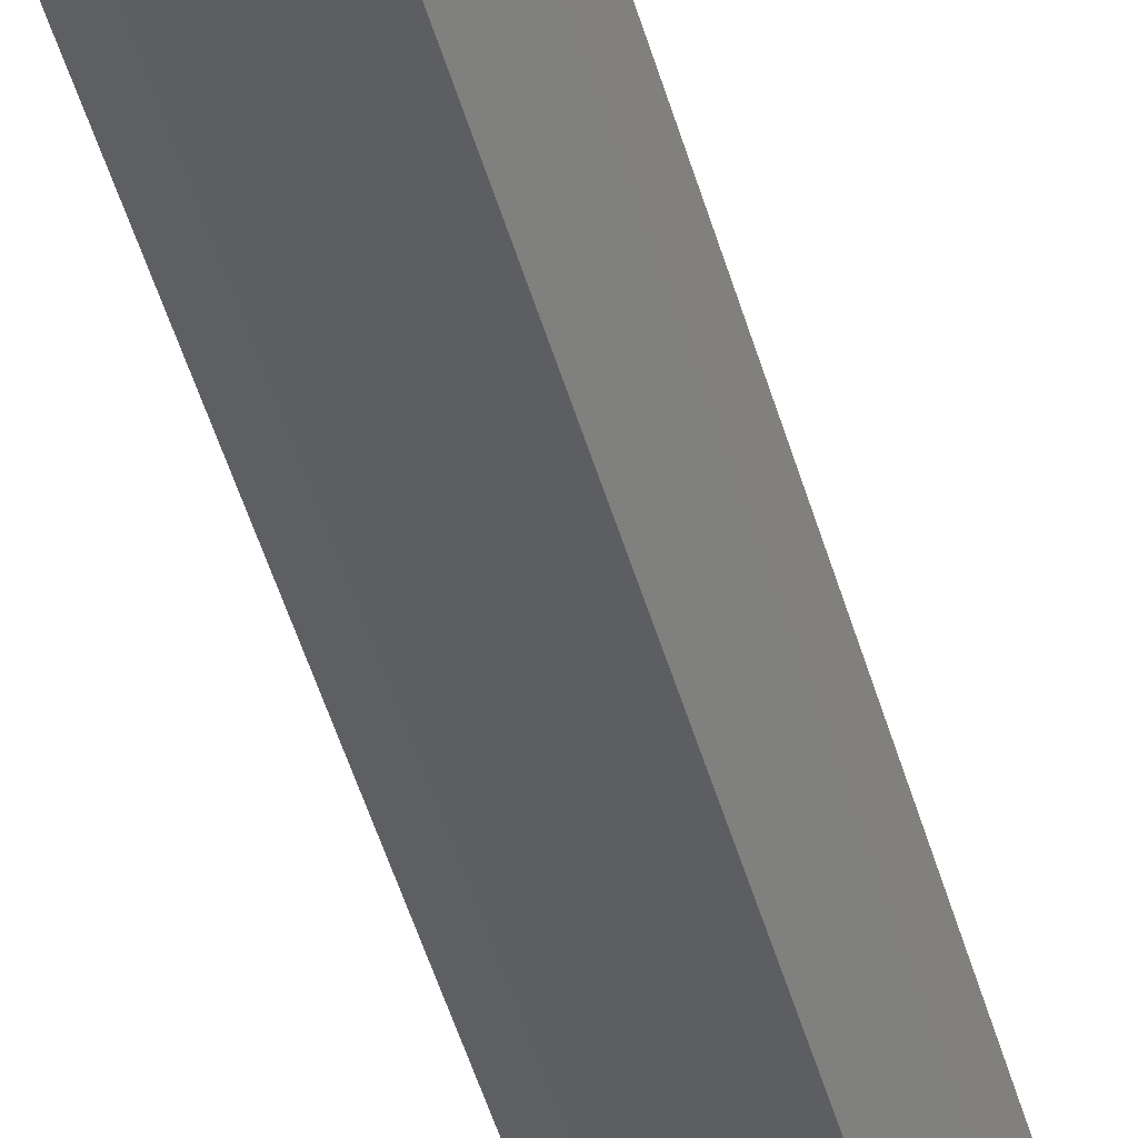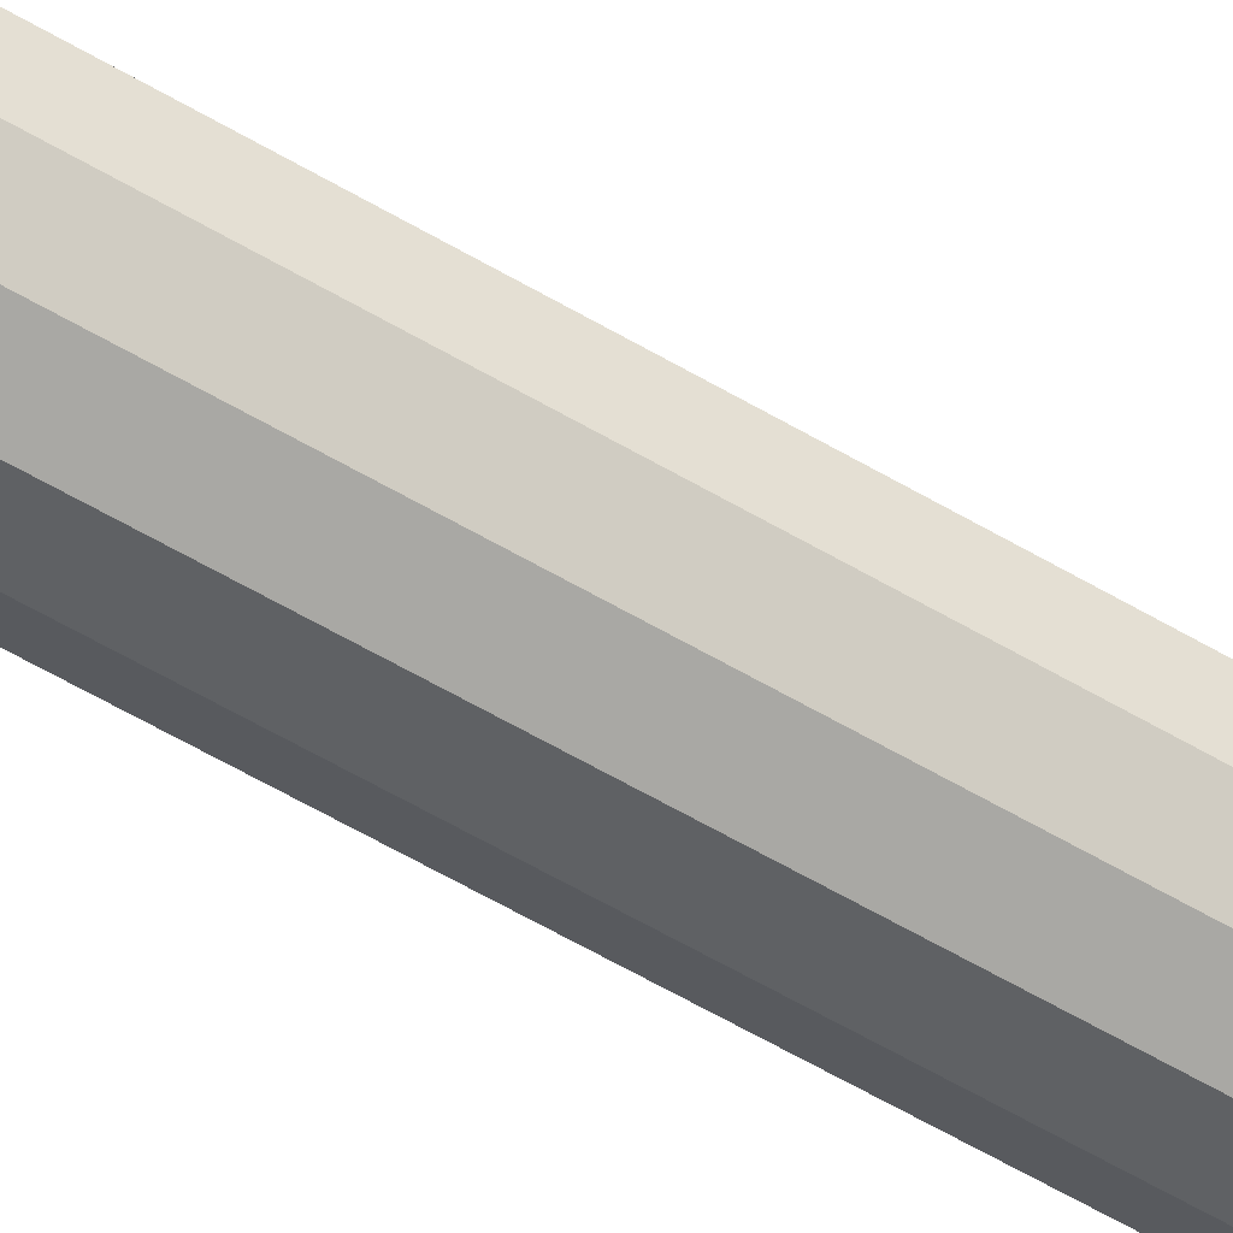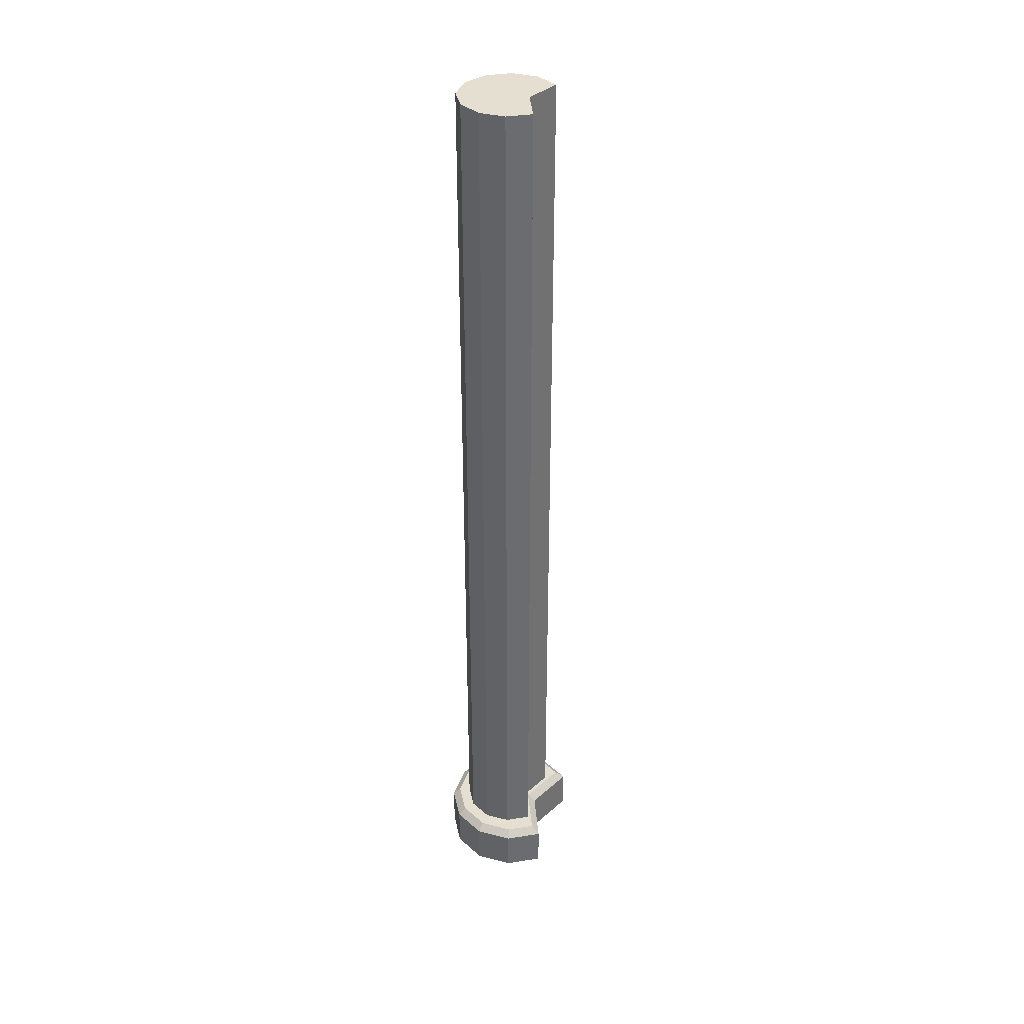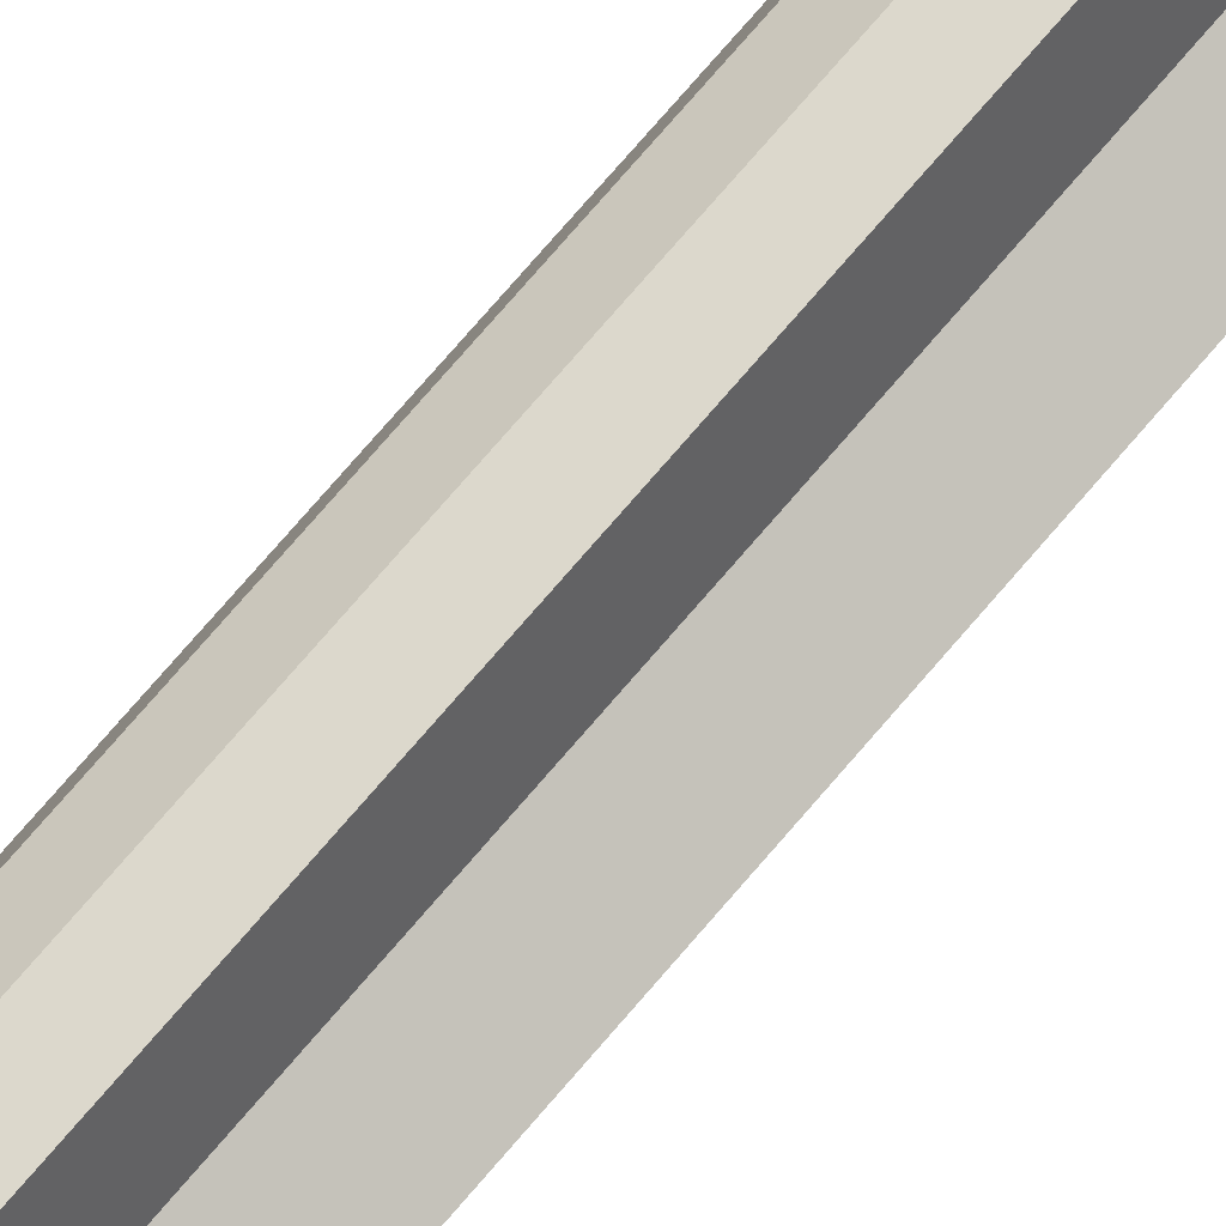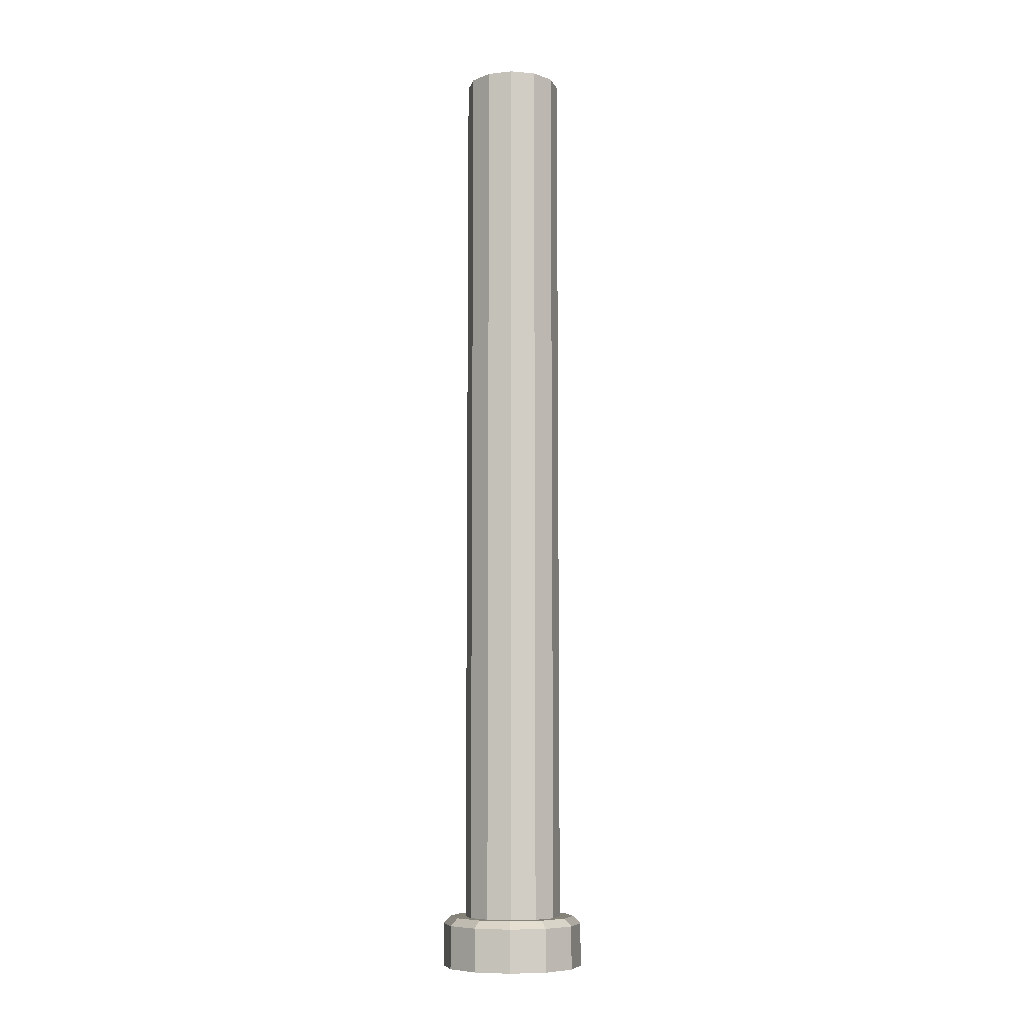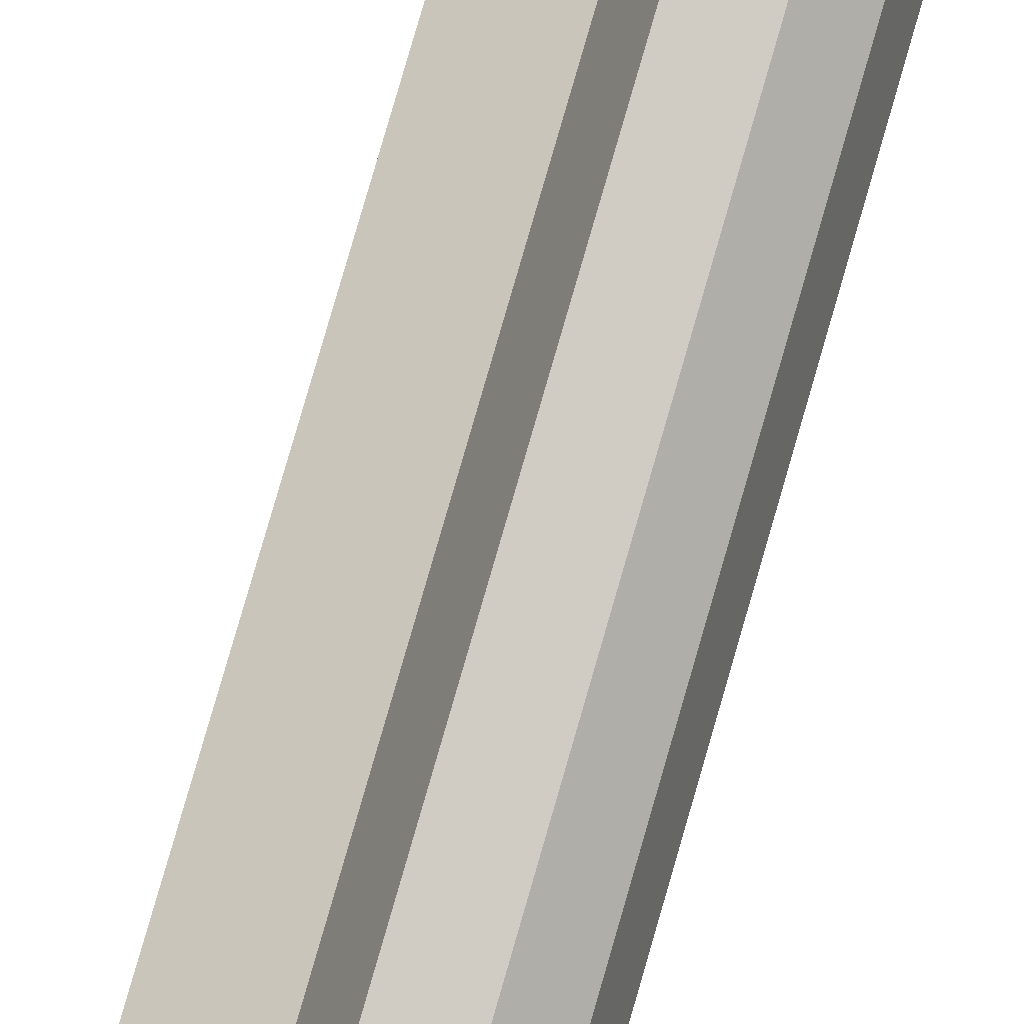
<metadata>
{"format":"obj","ext":"obj","renderer":"f3d","projection":"perspective","resolution":1024,"background":"white","views":[{"elev":-45.0,"azim":-165.1,"up":"+Z"},{"elev":-61.6,"azim":-120.7,"up":"+Z"},{"elev":36.7,"azim":-116.6,"up":"+Y"},{"elev":75.4,"azim":-139.3,"up":"+Z"},{"elev":-8.0,"azim":121.7,"up":"+Y"},{"elev":77.9,"azim":16.0,"up":"+Z"}]}
</metadata>
<code>
o Wall_Column_4
v 0 3.036 -0.1567
v -0.07832 3.036 -0.1357
v -0.1357 3.036 -0.07833
v -0.1566 3.036 0
v -0.04486 0.07089 0.04486
v 0 3.036 0.1567
v 0.07833 3.036 0.1357
v 0.1357 3.036 0.07833
v 0.1567 3.036 0
v 0.1357 3.036 -0.07833
v 0.07833 3.036 -0.1357
v -0.07832 0.07089 -0.1357
v 0 0.07089 -0.1567
v -0.1357 0.07089 -0.07833
v -0.1566 0.07089 0
v -0.04486 3.036 0.04486
v 0 0.07089 0.1567
v 0.07833 0.07089 0.1357
v 0.1357 0.07089 0.07833
v 0.1567 0.07089 0
v 0.1357 0.07089 -0.07833
v 0.07833 0.07089 -0.1357
v -0.006944 0 0.2343
v -0.07207 0 0.07207
v -0.1206 0 -0.19
v -0.006944 0 -0.2204
v -0.2039 0 -0.1068
v -0.2343 0 0.006943
v 0.1068 0 0.2039
v 0.19 0 0.1206
v 0.2204 0 0.006943
v 0.19 0 -0.1068
v 0.1068 0 -0.19
v -0.05377 0.161 0.05377
v -0.07207 0.1372 0.07207
v -0.1206 0.1372 -0.19
v -0.1083 0.161 -0.1687
v -0.006944 0.161 -0.1958
v -0.006944 0.1372 -0.2204
v -0.2039 0.1372 -0.1068
v -0.1825 0.161 -0.09444
v -0.2343 0.1372 0.006943
v -0.2059 0.161 -0.007276
v -0.006944 0.1372 0.2343
v 0.007276 0.161 0.2059
v 0.1068 0.1372 0.2039
v 0.09444 0.161 0.1825
v 0.19 0.1372 0.1206
v 0.1687 0.161 0.1083
v 0.2204 0.1372 0.006943
v 0.1958 0.161 0.006943
v 0.19 0.1372 -0.1068
v 0.1687 0.161 -0.09444
v 0.1068 0.1372 -0.19
v 0.09444 0.161 -0.1687
f 6 17 18 7
f 5 17 6 16
f 10 21 22 11
f 1 13 12 2
f 7 18 19 8
f 11 22 13 1
f 2 12 14 3
f 8 19 20 9
f 15 5 16 4
f 3 14 15 4
f 9 20 21 10
f 2 3 4 16 6 7 8 9 10 11 1
f 35 42 28 24
f 26 33 32 31 30 29 23 24 28 27 25
f 52 50 31 32
f 36 39 26 25
f 40 36 25 27
f 54 52 32 33
f 48 46 29 30
f 39 54 33 26
f 50 48 30 31
f 46 44 23 29
f 42 40 27 28
f 38 37 41 43 34 45 47 49 51 53 55
f 45 34 35 44
f 37 38 39 36
f 41 37 36 40
f 43 41 40 42
f 34 43 42 35
f 47 45 44 46
f 49 47 46 48
f 51 49 48 50
f 53 51 50 52
f 55 53 52 54
f 38 55 54 39
f 44 35 24 23

</code>
